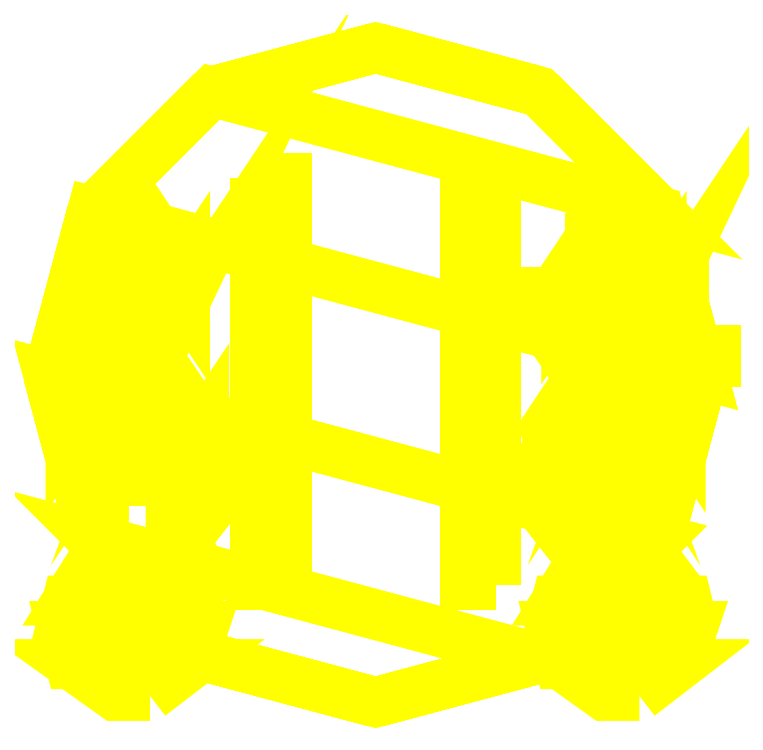
<metadata>
{"format":"dxf","ext":"dxf","renderer":"ezdxf+matplotlib","layout":"modelspace","background":"white","min_lineweight":24,"dpi":150}
</metadata>
<code>
0
SECTION
2
ENTITIES
0
3DFACE
8
TURRET
10
0.28
20
0.62
30
4.32
11
0.28
21
0.62
31
4.64
12
0.38
22
0.62
32
4.64
13
0.38
23
0.62
33
4.32
0
3DFACE
8
TURRET
10
0.28
20
-0.54
30
4.64
11
0.28
21
0.62
31
4.64
12
0.28
22
0.62
32
4.32
13
0.28
23
-0.66
33
4.32
0
3DFACE
8
TURRET
10
0.38
20
0.62
30
4.32
11
0.38
21
0.62
31
4.64
12
0.38
22
-0.54
32
4.64
13
0.38
23
-0.66
33
4.32
0
3DFACE
8
TURRET
10
0.38
20
-0.66
30
4.32
11
0.38
21
-0.54
31
4.64
12
0.28
22
-0.54
32
4.64
13
0.28
23
-0.66
33
4.32
0
3DFACE
8
TURRET
10
0.38
20
-0.54
30
4.64
11
0.38
21
-0.19
31
5.47
12
0.28
22
-0.19
32
5.47
13
0.28
23
-0.54
33
4.64
0
3DFACE
8
TURRET
10
0.28
20
-0.19
30
5.47
11
0.28
21
0.19
31
5.47
12
0.28
22
0.62
32
4.64
13
0.28
23
-0.54
33
4.64
0
3DFACE
8
TURRET
10
0.38
20
0.62
30
4.64
11
0.38
21
0.19
31
5.47
12
0.38
22
-0.19
32
5.47
13
0.38
23
-0.54
33
4.64
0
3DFACE
8
TURRET
10
0.28
20
0.62
30
4.64
11
0.28
21
0.19
31
5.47
12
0.38
22
0.19
32
5.47
13
0.38
23
0.62
33
4.64
0
3DFACE
8
TURRET
10
0.38
20
-0.19
30
5.89
11
0.38
21
0.19
31
5.89
12
0.28
22
0.19
32
5.89
13
0.28
23
-0.19
33
5.89
0
3DFACE
8
TURRET
10
0.38
20
0.19
30
5.47
11
0.38
21
0.19
31
5.89
12
0.38
22
-0.19
32
5.89
13
0.38
23
-0.19
33
5.47
0
3DFACE
8
TURRET
10
0.28
20
-0.19
30
5.89
11
0.28
21
0.19
31
5.89
12
0.28
22
0.19
32
5.47
13
0.28
23
-0.19
33
5.47
0
3DFACE
8
TURRET
10
0.28
20
0.19
30
5.47
11
0.28
21
0.19
31
5.89
12
0.38
22
0.19
32
5.89
13
0.38
23
0.19
33
5.47
0
3DFACE
8
TURRET
10
0.38
20
-0.19
30
5.47
11
0.38
21
-0.19
31
5.89
12
0.28
22
-0.19
32
5.89
13
0.28
23
-0.19
33
5.47
0
3DFACE
8
TURRET
10
-0.38
20
0.62
30
4.32
11
-0.38
21
0.62
31
4.64
12
-0.28
22
0.62
32
4.64
13
-0.28
23
0.62
33
4.32
0
3DFACE
8
TURRET
10
-0.38
20
-0.54
30
4.64
11
-0.38
21
0.62
31
4.64
12
-0.38
22
0.62
32
4.32
13
-0.38
23
-0.66
33
4.32
0
3DFACE
8
TURRET
10
-0.28
20
0.62
30
4.32
11
-0.28
21
0.62
31
4.64
12
-0.28
22
-0.54
32
4.64
13
-0.28
23
-0.66
33
4.32
0
3DFACE
8
TURRET
10
-0.28
20
-0.66
30
4.32
11
-0.28
21
-0.54
31
4.64
12
-0.38
22
-0.54
32
4.64
13
-0.38
23
-0.66
33
4.32
0
3DFACE
8
TURRET
10
-0.28
20
0.19
30
5.47
11
-0.28
21
0.19
31
5.89
12
-0.28
22
-0.19
32
5.89
13
-0.28
23
-0.19
33
5.47
0
3DFACE
8
TURRET
10
-0.38
20
-0.19
30
5.89
11
-0.38
21
0.19
31
5.89
12
-0.38
22
0.19
32
5.47
13
-0.38
23
-0.19
33
5.47
0
3DFACE
8
TURRET
10
-0.38
20
0.19
30
5.47
11
-0.38
21
0.19
31
5.89
12
-0.28
22
0.19
32
5.89
13
-0.28
23
0.19
33
5.47
0
3DFACE
8
TURRET
10
-0.28
20
-0.19
30
5.47
11
-0.28
21
-0.19
31
5.89
12
-0.38
22
-0.19
32
5.89
13
-0.38
23
-0.19
33
5.47
0
3DFACE
8
TURRET
10
-0.28
20
-0.54
30
4.64
11
-0.28
21
-0.19
31
5.47
12
-0.38
22
-0.19
32
5.47
13
-0.38
23
-0.54
33
4.64
0
3DFACE
8
TURRET
10
-0.38
20
-0.19
30
5.47
11
-0.38
21
0.19
31
5.47
12
-0.38
22
0.62
32
4.64
13
-0.38
23
-0.54
33
4.64
0
3DFACE
8
TURRET
10
-0.28
20
0.62
30
4.64
11
-0.28
21
0.19
31
5.47
12
-0.28
22
-0.19
32
5.47
13
-0.28
23
-0.54
33
4.64
0
3DFACE
8
TURRET
10
-0.38
20
0.62
30
4.64
11
-0.38
21
0.19
31
5.47
12
-0.28
22
0.19
32
5.47
13
-0.28
23
0.62
33
4.64
0
3DFACE
8
TURRET
10
-0.28
20
-0.19
30
5.89
11
-0.28
21
0.19
31
5.89
12
-0.38
22
0.19
32
5.89
13
-0.38
23
-0.19
33
5.89
0
3DFACE
8
TURRET
10
0.54
20
-0.16
30
5.065
11
0.645
21
-0.3175
31
4.974
12
0.645
22
-0.3325
32
5
13
0.54
23
-0.175
33
5.091
0
3DFACE
8
TURRET
10
0.645
20
-0.3175
30
4.974
11
0.855
21
-0.3175
31
4.974
12
0.855
22
-0.3325
32
5
13
0.645
23
-0.3325
33
5
0
3DFACE
8
TURRET
10
0.855
20
-0.3175
30
4.974
11
0.96
21
-0.16
31
5.065
12
0.96
22
-0.175
32
5.091
13
0.855
23
-0.3325
33
5
0
3DFACE
8
TURRET
10
0.96
20
-0.16
30
5.065
11
0.855
21
-0.0025
31
5.156
12
0.855
22
-0.0175
32
5.182
13
0.96
23
-0.175
33
5.091
0
3DFACE
8
TURRET
10
0.855
20
-0.0025
30
5.156
11
0.645
21
-0.0025
31
5.156
12
0.645
22
-0.0175
32
5.182
13
0.855
23
-0.0175
33
5.182
0
3DFACE
8
TURRET
10
0.645
20
-0.0025
30
5.156
11
0.54
21
-0.16
31
5.065
12
0.54
22
-0.175
32
5.091
13
0.645
23
-0.0175
33
5.182
0
3DFACE
8
TURRET
10
0.71
20
-0.02
30
4.822
11
0.75
21
-0.05464
31
4.802
12
0.75
22
-0.1946
32
5.045
13
0.71
23
-0.16
33
5.065
0
3DFACE
8
TURRET
10
0.75
20
-0.05464
30
4.802
11
0.79
21
-0.02
31
4.822
12
0.79
22
-0.16
32
5.065
13
0.75
23
-0.1946
33
5.045
0
3DFACE
8
TURRET
10
0.79
20
-0.02
30
4.822
11
0.75
21
0.01464
31
4.842
12
0.75
22
-0.1254
32
5.085
13
0.79
23
-0.16
33
5.065
0
3DFACE
8
TURRET
10
0.75
20
0.01464
30
4.842
11
0.71
21
-0.02
31
4.822
12
0.71
22
-0.16
32
5.065
13
0.75
23
-0.1254
33
5.085
0
3DFACE
8
TURRET
10
0.69
20
0.04
30
4.718
11
0.72
21
-0.005
31
4.692
12
0.72
22
-0.065
32
4.796
13
0.69
23
-0.02
33
4.822
0
3DFACE
8
TURRET
10
0.72
20
-0.005
30
4.692
11
0.78
21
-0.005
31
4.692
12
0.78
22
-0.065
32
4.796
13
0.72
23
-0.065
33
4.796
0
3DFACE
8
TURRET
10
0.78
20
-0.005
30
4.692
11
0.81
21
0.04
31
4.718
12
0.81
22
-0.02
32
4.822
13
0.78
23
-0.065
33
4.796
0
3DFACE
8
TURRET
10
0.81
20
0.04
30
4.718
11
0.78
21
0.085
31
4.744
12
0.78
22
0.025
32
4.848
13
0.81
23
-0.02
33
4.822
0
3DFACE
8
TURRET
10
0.78
20
0.085
30
4.744
11
0.72
21
0.085
31
4.744
12
0.72
22
0.025
32
4.848
13
0.78
23
0.025
33
4.848
0
3DFACE
8
TURRET
10
0.72
20
0.085
30
4.744
11
0.69
21
0.04
31
4.718
12
0.69
22
-0.02
32
4.822
13
0.72
23
0.025
33
4.848
0
3DFACE
8
TURRET
10
0.6
20
0.23
30
4.389
11
0.675
21
0.1175
31
4.324
12
0.72
22
-0.005
32
4.692
13
0.69
23
0.04
33
4.718
0
3DFACE
8
TURRET
10
0.675
20
0.1175
30
4.324
11
0.825
21
0.1175
31
4.324
12
0.78
22
-0.005
32
4.692
13
0.72
23
-0.005
33
4.692
0
3DFACE
8
TURRET
10
0.825
20
0.1175
30
4.324
11
0.9
21
0.23
31
4.389
12
0.81
22
0.04
32
4.718
13
0.78
23
-0.005
33
4.692
0
3DFACE
8
TURRET
10
0.9
20
0.23
30
4.389
11
0.825
21
0.3425
31
4.454
12
0.78
22
0.085
32
4.744
13
0.81
23
0.04
33
4.718
0
3DFACE
8
TURRET
10
0.825
20
0.3425
30
4.454
11
0.675
21
0.3425
31
4.454
12
0.72
22
0.085
32
4.744
13
0.78
23
0.085
33
4.744
0
3DFACE
8
TURRET
10
0.675
20
0.3425
30
4.454
11
0.6
21
0.23
31
4.389
12
0.69
22
0.04
32
4.718
13
0.72
23
0.085
33
4.744
0
3DFACE
8
TURRET
10
0.6
20
0.32
30
4.233
11
0.675
21
0.2075
31
4.168
12
0.675
22
0.1175
32
4.324
13
0.6
23
0.23
33
4.389
0
3DFACE
8
TURRET
10
0.675
20
0.2075
30
4.168
11
0.825
21
0.2075
31
4.168
12
0.825
22
0.1175
32
4.324
13
0.675
23
0.1175
33
4.324
0
3DFACE
8
TURRET
10
0.825
20
0.2075
30
4.168
11
0.9
21
0.32
31
4.233
12
0.9
22
0.23
32
4.389
13
0.825
23
0.1175
33
4.324
0
3DFACE
8
TURRET
10
0.9
20
0.32
30
4.233
11
0.825
21
0.4325
31
4.298
12
0.825
22
0.3425
32
4.454
13
0.9
23
0.23
33
4.389
0
3DFACE
8
TURRET
10
0.825
20
0.4325
30
4.298
11
0.675
21
0.4325
31
4.298
12
0.675
22
0.3425
32
4.454
13
0.825
23
0.3425
33
4.454
0
3DFACE
8
TURRET
10
0.675
20
0.4325
30
4.298
11
0.6
21
0.32
31
4.233
12
0.6
22
0.23
32
4.389
13
0.675
23
0.3425
33
4.454
0
3DFACE
8
TURRET
10
0.38
20
0.26
30
4.93
11
0.38
21
0.235
31
4.973
12
0.92
22
0.235
32
4.973
13
0.92
23
0.26
33
4.93
0
3DFACE
8
TURRET
10
0.38
20
0.235
30
4.973
11
0.38
21
0.185
31
4.973
12
0.92
22
0.185
32
4.973
13
0.92
23
0.235
33
4.973
0
3DFACE
8
TURRET
10
0.38
20
0.185
30
4.973
11
0.38
21
0.16
31
4.93
12
0.92
22
0.16
32
4.93
13
0.92
23
0.185
33
4.973
0
3DFACE
8
TURRET
10
0.38
20
0.16
30
4.93
11
0.38
21
0.185
31
4.887
12
0.92
22
0.185
32
4.887
13
0.92
23
0.16
33
4.93
0
3DFACE
8
TURRET
10
0.38
20
0.185
30
4.887
11
0.38
21
0.235
31
4.887
12
0.92
22
0.235
32
4.887
13
0.92
23
0.185
33
4.887
0
3DFACE
8
TURRET
10
0.38
20
0.235
30
4.887
11
0.38
21
0.26
31
4.93
12
0.92
22
0.26
32
4.93
13
0.92
23
0.235
33
4.887
0
3DFACE
8
TURRET
10
0.92
20
0.41
30
4.93
11
0.92
21
0.31
31
5.103
12
0.97
22
0.31
32
5.103
13
0.97
23
0.41
33
4.93
0
3DFACE
8
TURRET
10
0.92
20
0.31
30
5.103
11
0.92
21
0.11
31
5.103
12
0.97
22
0.11
32
5.103
13
0.97
23
0.31
33
5.103
0
3DFACE
8
TURRET
10
0.92
20
0.11
30
5.103
11
0.92
21
0.01
31
4.93
12
0.97
22
0.01
32
4.93
13
0.97
23
0.11
33
5.103
0
3DFACE
8
TURRET
10
0.92
20
0.01
30
4.93
11
0.92
21
0.11
31
4.757
12
0.97
22
0.11
32
4.757
13
0.97
23
0.01
33
4.93
0
3DFACE
8
TURRET
10
0.92
20
0.11
30
4.757
11
0.92
21
0.31
31
4.757
12
0.97
22
0.31
32
4.757
13
0.97
23
0.11
33
4.757
0
3DFACE
8
TURRET
10
0.92
20
0.31
30
4.757
11
0.92
21
0.41
31
4.93
12
0.97
22
0.41
32
4.93
13
0.97
23
0.31
33
4.757
0
3DFACE
8
TURRET
10
0.97
20
0.08
30
4.93
11
0.97
21
0.06
31
4.95
12
1.07
22
0.06
32
4.95
13
1.07
23
0.08
33
4.93
0
3DFACE
8
TURRET
10
0.97
20
0.06
30
4.95
11
0.97
21
0.04
31
4.93
12
1.07
22
0.04
32
4.93
13
1.07
23
0.06
33
4.95
0
3DFACE
8
TURRET
10
0.97
20
0.04
30
4.93
11
0.97
21
0.06
31
4.91
12
1.07
22
0.06
32
4.91
13
1.07
23
0.04
33
4.93
0
3DFACE
8
TURRET
10
0.97
20
0.06
30
4.91
11
0.97
21
0.08
31
4.93
12
1.07
22
0.08
32
4.93
13
1.07
23
0.06
33
4.91
0
3DFACE
8
TURRET
10
0.78
20
0.025
30
4.848
11
0.72
21
0.025
31
4.848
12
0.69
22
-0.02
32
4.822
13
0.81
23
-0.02
33
4.822
0
3DFACE
8
TURRET
10
0.81
20
-0.02
30
4.822
11
0.69
21
-0.02
31
4.822
12
0.72
22
-0.065
32
4.796
13
0.78
23
-0.065
33
4.796
0
3DFACE
8
TURRET
10
0.96
20
-0.175
30
5.091
11
0.855
21
-0.0175
31
5.182
12
0.645
22
-0.0175
32
5.182
13
0.855
23
-0.3325
33
5
0
3DFACE
8
TURRET
10
0.855
20
-0.3325
30
5
11
0.645
21
-0.0175
31
5.182
12
0.54
22
-0.175
32
5.091
13
0.645
23
-0.3325
33
5
0
3DFACE
8
TURRET
10
0.645
20
-0.0025
30
5.156
11
0.855
21
-0.3175
31
4.974
12
0.645
22
-0.3175
32
4.974
13
0.54
23
-0.16
33
5.065
0
3DFACE
8
TURRET
10
0.855
20
-0.0025
30
5.156
11
0.96
21
-0.16
31
5.065
12
0.855
22
-0.3175
32
4.974
13
0.645
23
-0.0025
33
5.156
0
3DFACE
8
TURRET
10
1.07
20
0.08
30
4.93
11
1.07
21
0.06
31
4.95
12
1.07
22
0.04
32
4.93
13
1.07
23
0.06
33
4.91
0
3DFACE
8
TURRET
10
0.97
20
0.31
30
5.103
11
0.97
21
0.11
31
5.103
12
0.97
22
0.01
32
4.93
13
0.97
23
0.41
33
4.93
0
3DFACE
8
TURRET
10
0.97
20
0.41
30
4.93
11
0.97
21
0.01
31
4.93
12
0.97
22
0.11
32
4.757
13
0.97
23
0.31
33
4.757
0
3DFACE
8
TURRET
10
0.92
20
0.41
30
4.93
11
0.92
21
0.01
31
4.93
12
0.92
22
0.11
32
5.103
13
0.92
23
0.31
33
5.103
0
3DFACE
8
TURRET
10
0.92
20
0.31
30
4.757
11
0.92
21
0.11
31
4.757
12
0.92
22
0.01
32
4.93
13
0.92
23
0.41
33
4.93
0
3DFACE
8
TURRET
10
2.9e-15
20
1.03
30
4.32
11
0.515
21
0.892
31
4.32
12
0.515
22
0.892
32
4.04
13
2.9e-15
23
1.03
33
4.04
0
3DFACE
8
TURRET
10
0.515
20
0.892
30
4.32
11
0.892
21
0.515
31
4.32
12
0.892
22
0.515
32
4.04
13
0.515
23
0.892
33
4.04
0
3DFACE
8
TURRET
10
0.892
20
0.515
30
4.32
11
1.03
21
3.6e-15
31
4.32
12
1.03
22
3.6e-15
32
4.04
13
0.892
23
0.515
33
4.04
0
3DFACE
8
TURRET
10
1.03
20
3.6e-15
30
4.32
11
0.892
21
-0.515
31
4.32
12
0.892
22
-0.515
32
4.04
13
1.03
23
3.6e-15
33
4.04
0
3DFACE
8
TURRET
10
0.892
20
-0.515
30
4.32
11
0.515
21
-0.892
31
4.32
12
0.515
22
-0.892
32
4.04
13
0.892
23
-0.515
33
4.04
0
3DFACE
8
TURRET
10
0.515
20
-0.892
30
4.32
11
2.7e-15
21
-1.03
31
4.32
12
2.7e-15
22
-1.03
32
4.04
13
0.515
23
-0.892
33
4.04
0
3DFACE
8
TURRET
10
2.7e-15
20
-1.03
30
4.32
11
-0.515
21
-0.892
31
4.32
12
-0.515
22
-0.892
32
4.04
13
2.7e-15
23
-1.03
33
4.04
0
3DFACE
8
TURRET
10
-0.515
20
-0.892
30
4.32
11
-0.892
21
-0.515
31
4.32
12
-0.892
22
-0.515
32
4.04
13
-0.515
23
-0.892
33
4.04
0
3DFACE
8
TURRET
10
-0.892
20
-0.515
30
4.32
11
-1.03
21
3.6e-15
31
4.32
12
-1.03
22
3.6e-15
32
4.04
13
-0.892
23
-0.515
33
4.04
0
3DFACE
8
TURRET
10
-1.03
20
3.6e-15
30
4.32
11
-0.892
21
0.515
31
4.32
12
-0.892
22
0.515
32
4.04
13
-1.03
23
3.6e-15
33
4.04
0
3DFACE
8
TURRET
10
-0.892
20
0.515
30
4.32
11
-0.515
21
0.892
31
4.32
12
-0.515
22
0.892
32
4.04
13
-0.892
23
0.515
33
4.04
0
3DFACE
8
TURRET
10
-0.515
20
0.892
30
4.32
11
2.9e-15
21
1.03
31
4.32
12
2.9e-15
22
1.03
32
4.04
13
-0.515
23
0.892
33
4.04
0
3DFACE
8
TURRET
10
-0.515
20
0.892
30
4.32
11
0.892
21
0.515
31
4.32
12
0.515
22
0.892
32
4.32
13
2.9e-15
23
1.03
33
4.32
0
3DFACE
8
TURRET
10
-0.892
20
0.515
30
4.32
11
1.03
21
3.6e-15
31
4.32
12
0.892
22
0.515
32
4.32
13
-0.515
23
0.892
33
4.32
0
3DFACE
8
TURRET
10
-1.03
20
3.6e-15
30
4.32
11
0.892
21
-0.515
31
4.32
12
1.03
22
3.6e-15
32
4.32
13
-0.892
23
0.515
33
4.32
0
3DFACE
8
TURRET
10
-0.892
20
-0.515
30
4.32
11
0.515
21
-0.892
31
4.32
12
0.892
22
-0.515
32
4.32
13
-1.03
23
3.6e-15
33
4.32
0
3DFACE
8
TURRET
10
-0.515
20
-0.892
30
4.32
11
2.7e-15
21
-1.03
31
4.32
12
0.515
22
-0.892
32
4.32
13
-0.892
23
-0.515
33
4.32
0
3DFACE
8
TURRET
10
-0.9
20
0.23
30
4.389
11
-0.825
21
0.1175
31
4.324
12
-0.78
22
-0.005
32
4.692
13
-0.81
23
0.04
33
4.718
0
3DFACE
8
TURRET
10
-0.825
20
0.1175
30
4.324
11
-0.675
21
0.1175
31
4.324
12
-0.72
22
-0.005
32
4.692
13
-0.78
23
-0.005
33
4.692
0
3DFACE
8
TURRET
10
-0.675
20
0.1175
30
4.324
11
-0.6
21
0.23
31
4.389
12
-0.69
22
0.04
32
4.718
13
-0.72
23
-0.005
33
4.692
0
3DFACE
8
TURRET
10
-0.96
20
-0.16
30
5.065
11
-0.855
21
-0.3175
31
4.974
12
-0.855
22
-0.3325
32
5
13
-0.96
23
-0.175
33
5.091
0
3DFACE
8
TURRET
10
-0.79
20
-0.02
30
4.822
11
-0.75
21
-0.05464
31
4.802
12
-0.75
22
-0.1946
32
5.045
13
-0.79
23
-0.16
33
5.065
0
3DFACE
8
TURRET
10
-0.75
20
-0.05464
30
4.802
11
-0.71
21
-0.02
31
4.822
12
-0.71
22
-0.16
32
5.065
13
-0.75
23
-0.1946
33
5.045
0
3DFACE
8
TURRET
10
-0.645
20
-0.0025
30
5.156
11
-0.855
21
-0.0025
31
5.156
12
-0.855
22
-0.0175
32
5.182
13
-0.645
23
-0.0175
33
5.182
0
3DFACE
8
TURRET
10
-0.855
20
-0.0025
30
5.156
11
-0.96
21
-0.16
31
5.065
12
-0.96
22
-0.175
32
5.091
13
-0.855
23
-0.0175
33
5.182
0
3DFACE
8
TURRET
10
-0.54
20
-0.175
30
5.091
11
-0.645
21
-0.0175
31
5.182
12
-0.855
22
-0.0175
32
5.182
13
-0.645
23
-0.3325
33
5
0
3DFACE
8
TURRET
10
-0.645
20
-0.3325
30
5
11
-0.855
21
-0.0175
31
5.182
12
-0.96
22
-0.175
32
5.091
13
-0.855
23
-0.3325
33
5
0
3DFACE
8
TURRET
10
-0.855
20
-0.0025
30
5.156
11
-0.645
21
-0.3175
31
4.974
12
-0.855
22
-0.3175
32
4.974
13
-0.96
23
-0.16
33
5.065
0
3DFACE
8
TURRET
10
-0.645
20
-0.0025
30
5.156
11
-0.54
21
-0.16
31
5.065
12
-0.645
22
-0.3175
32
4.974
13
-0.855
23
-0.0025
33
5.156
0
3DFACE
8
TURRET
10
-0.71
20
-0.02
30
4.822
11
-0.75
21
0.01464
31
4.842
12
-0.75
22
-0.1254
32
5.085
13
-0.71
23
-0.16
33
5.065
0
3DFACE
8
TURRET
10
-0.75
20
0.01464
30
4.842
11
-0.79
21
-0.02
31
4.822
12
-0.79
22
-0.16
32
5.065
13
-0.75
23
-0.1254
33
5.085
0
3DFACE
8
TURRET
10
-0.81
20
0.04
30
4.718
11
-0.78
21
-0.005
31
4.692
12
-0.78
22
-0.065
32
4.796
13
-0.81
23
-0.02
33
4.822
0
3DFACE
8
TURRET
10
-0.78
20
-0.005
30
4.692
11
-0.72
21
-0.005
31
4.692
12
-0.72
22
-0.065
32
4.796
13
-0.78
23
-0.065
33
4.796
0
3DFACE
8
TURRET
10
-0.72
20
-0.005
30
4.692
11
-0.69
21
0.04
31
4.718
12
-0.69
22
-0.02
32
4.822
13
-0.72
23
-0.065
33
4.796
0
3DFACE
8
TURRET
10
-0.69
20
0.04
30
4.718
11
-0.72
21
0.085
31
4.744
12
-0.72
22
0.025
32
4.848
13
-0.69
23
-0.02
33
4.822
0
3DFACE
8
TURRET
10
-0.72
20
0.085
30
4.744
11
-0.78
21
0.085
31
4.744
12
-0.78
22
0.025
32
4.848
13
-0.72
23
0.025
33
4.848
0
3DFACE
8
TURRET
10
-0.78
20
0.085
30
4.744
11
-0.81
21
0.04
31
4.718
12
-0.81
22
-0.02
32
4.822
13
-0.78
23
0.025
33
4.848
0
3DFACE
8
TURRET
10
-0.645
20
-0.3175
30
4.974
11
-0.54
21
-0.16
31
5.065
12
-0.54
22
-0.175
32
5.091
13
-0.645
23
-0.3325
33
5
0
3DFACE
8
TURRET
10
-0.54
20
-0.16
30
5.065
11
-0.645
21
-0.0025
31
5.156
12
-0.645
22
-0.0175
32
5.182
13
-0.54
23
-0.175
33
5.091
0
3DFACE
8
TURRET
10
-0.855
20
-0.3175
30
4.974
11
-0.645
21
-0.3175
31
4.974
12
-0.645
22
-0.3325
32
5
13
-0.855
23
-0.3325
33
5
0
3DFACE
8
TURRET
10
-0.9
20
0.32
30
4.233
11
-0.825
21
0.2075
31
4.168
12
-0.825
22
0.1175
32
4.324
13
-0.9
23
0.23
33
4.389
0
3DFACE
8
TURRET
10
-0.675
20
0.2075
30
4.168
11
-0.6
21
0.32
31
4.233
12
-0.6
22
0.23
32
4.389
13
-0.675
23
0.1175
33
4.324
0
3DFACE
8
TURRET
10
-0.6
20
0.32
30
4.233
11
-0.675
21
0.4325
31
4.298
12
-0.675
22
0.3425
32
4.454
13
-0.6
23
0.23
33
4.389
0
3DFACE
8
TURRET
10
-0.675
20
0.4325
30
4.298
11
-0.825
21
0.4325
31
4.298
12
-0.825
22
0.3425
32
4.454
13
-0.675
23
0.3425
33
4.454
0
3DFACE
8
TURRET
10
-0.825
20
0.4325
30
4.298
11
-0.9
21
0.32
31
4.233
12
-0.9
22
0.23
32
4.389
13
-0.825
23
0.3425
33
4.454
0
3DFACE
8
TURRET
10
-0.825
20
0.2075
30
4.168
11
-0.675
21
0.2075
31
4.168
12
-0.675
22
0.1175
32
4.324
13
-0.825
23
0.1175
33
4.324
0
3DFACE
8
TURRET
10
-0.6
20
0.23
30
4.389
11
-0.675
21
0.3425
31
4.454
12
-0.72
22
0.085
32
4.744
13
-0.69
23
0.04
33
4.718
0
3DFACE
8
TURRET
10
-0.825
20
0.3425
30
4.454
11
-0.9
21
0.23
31
4.389
12
-0.81
22
0.04
32
4.718
13
-0.78
23
0.085
33
4.744
0
3DFACE
8
TURRET
10
-0.69
20
-0.02
30
4.822
11
-0.81
21
-0.02
31
4.822
12
-0.78
22
-0.065
32
4.796
13
-0.72
23
-0.065
33
4.796
0
3DFACE
8
TURRET
10
-0.72
20
0.025
30
4.848
11
-0.78
21
0.025
31
4.848
12
-0.81
22
-0.02
32
4.822
13
-0.69
23
-0.02
33
4.822
0
3DFACE
8
TURRET
10
-0.675
20
0.3425
30
4.454
11
-0.825
21
0.3425
31
4.454
12
-0.78
22
0.085
32
4.744
13
-0.72
23
0.085
33
4.744
0
3DFACE
8
TURRET
10
-0.56
20
-0.71
30
4.84
11
-0.62
21
-0.63
31
4.84
12
-0.92
22
-0.63
32
4.84
13
-0.97
23
-0.71
33
4.84
0
3DFACE
8
TURRET
10
-0.54
20
-0.79
30
4.84
11
-0.56
21
-0.71
31
4.84
12
-0.97
22
-0.71
32
4.84
13
-0.99
23
-0.79
33
4.84
0
3DFACE
8
TURRET
10
-0.58
20
-0.91
30
4.84
11
-0.54
21
-0.79
31
4.84
12
-0.99
22
-0.79
32
4.84
13
-0.96
23
-0.91
33
4.84
0
3DFACE
8
TURRET
10
-0.71
20
-1.01
30
4.84
11
-0.58
21
-0.91
31
4.84
12
-0.96
22
-0.91
32
4.84
13
-0.82
23
-1.01
33
4.84
0
3DFACE
8
TURRET
10
0.83
20
-1.01
30
4.84
11
0.96
21
-0.91
31
4.84
12
0.58
22
-0.91
32
4.84
13
0.72
23
-1.01
33
4.84
0
3DFACE
8
TURRET
10
0.96
20
-0.91
30
4.84
11
1
21
-0.79
31
4.84
12
0.55
22
-0.79
32
4.84
13
0.58
23
-0.91
33
4.84
0
3DFACE
8
TURRET
10
1
20
-0.79
30
4.84
11
0.98
21
-0.71
31
4.84
12
0.57
22
-0.71
32
4.84
13
0.55
23
-0.79
33
4.84
0
3DFACE
8
TURRET
10
0.98
20
-0.71
30
4.84
11
0.92
21
-0.63
31
4.84
12
0.62
22
-0.63
32
4.84
13
0.57
23
-0.71
33
4.84
0
3DFACE
8
TURRET
10
0.78
20
-0.75
30
4.52
11
0.78
21
-0.75
31
4.68
12
0.78
22
-0.87
32
4.68
13
0.78
23
-0.87
33
4.52
0
3DFACE
8
TURRET
10
0.38
20
-0.24
30
4.4
11
0.38
21
-0.24
31
4.68
12
0.78
22
-0.75
32
4.68
13
0.78
23
-0.75
33
4.52
0
3DFACE
8
TURRET
10
-0.38
20
-0.24
30
4.4
11
-0.38
21
-0.24
31
4.68
12
-0.78
22
-0.75
32
4.68
13
-0.78
23
-0.75
33
4.52
0
3DFACE
8
TURRET
10
-0.78
20
-0.75
30
4.52
11
-0.78
21
-0.75
31
4.68
12
-0.78
22
-0.87
32
4.68
13
-0.78
23
-0.87
33
4.52
0
3DFACE
8
TURRET
10
0.745
20
-0.8
30
4.4
11
0.78
21
-0.835
31
4.4
12
0.78
22
-0.835
32
4.84
13
0.745
23
-0.8
33
4.84
0
3DFACE
8
TURRET
10
0.78
20
-0.835
30
4.4
11
0.815
21
-0.8
31
4.4
12
0.815
22
-0.8
32
4.84
13
0.78
23
-0.835
33
4.84
0
3DFACE
8
TURRET
10
0.815
20
-0.8
30
4.4
11
0.78
21
-0.765
31
4.4
12
0.78
22
-0.765
32
4.84
13
0.815
23
-0.8
33
4.84
0
3DFACE
8
TURRET
10
0.78
20
-0.765
30
4.4
11
0.745
21
-0.8
31
4.4
12
0.745
22
-0.8
32
4.84
13
0.78
23
-0.765
33
4.84
0
3DFACE
8
TURRET
10
0.78
20
-0.835
30
4.4
11
0.745
21
-0.8
31
4.4
12
0.78
22
-0.765
32
4.4
13
0.815
23
-0.8
33
4.4
0
3DFACE
8
TURRET
10
-0.78
20
-0.835
30
4.4
11
-0.815
21
-0.8
31
4.4
12
-0.78
22
-0.765
32
4.4
13
-0.745
23
-0.8
33
4.4
0
3DFACE
8
TURRET
10
-0.78
20
-0.765
30
4.4
11
-0.815
21
-0.8
31
4.4
12
-0.815
22
-0.8
32
4.84
13
-0.78
23
-0.765
33
4.84
0
3DFACE
8
TURRET
10
-0.745
20
-0.8
30
4.4
11
-0.78
21
-0.765
31
4.4
12
-0.78
22
-0.765
32
4.84
13
-0.745
23
-0.8
33
4.84
0
3DFACE
8
TURRET
10
-0.78
20
-0.835
30
4.4
11
-0.745
21
-0.8
31
4.4
12
-0.745
22
-0.8
32
4.84
13
-0.78
23
-0.835
33
4.84
0
3DFACE
8
TURRET
10
-0.815
20
-0.8
30
4.4
11
-0.78
21
-0.835
31
4.4
12
-0.78
22
-0.835
32
4.84
13
-0.815
23
-0.8
33
4.84
0
VIEWPORT
8
0
10
144.7
20
101.2
30
0
40
391.1
41
222.2
68
     2
69
     1
0
VIEWPORT
8
0
10
139.2
20
100.8
30
0
40
222.8
41
161.3
68
     1
69
     2
0
ENDSEC
0
EOF

</code>
